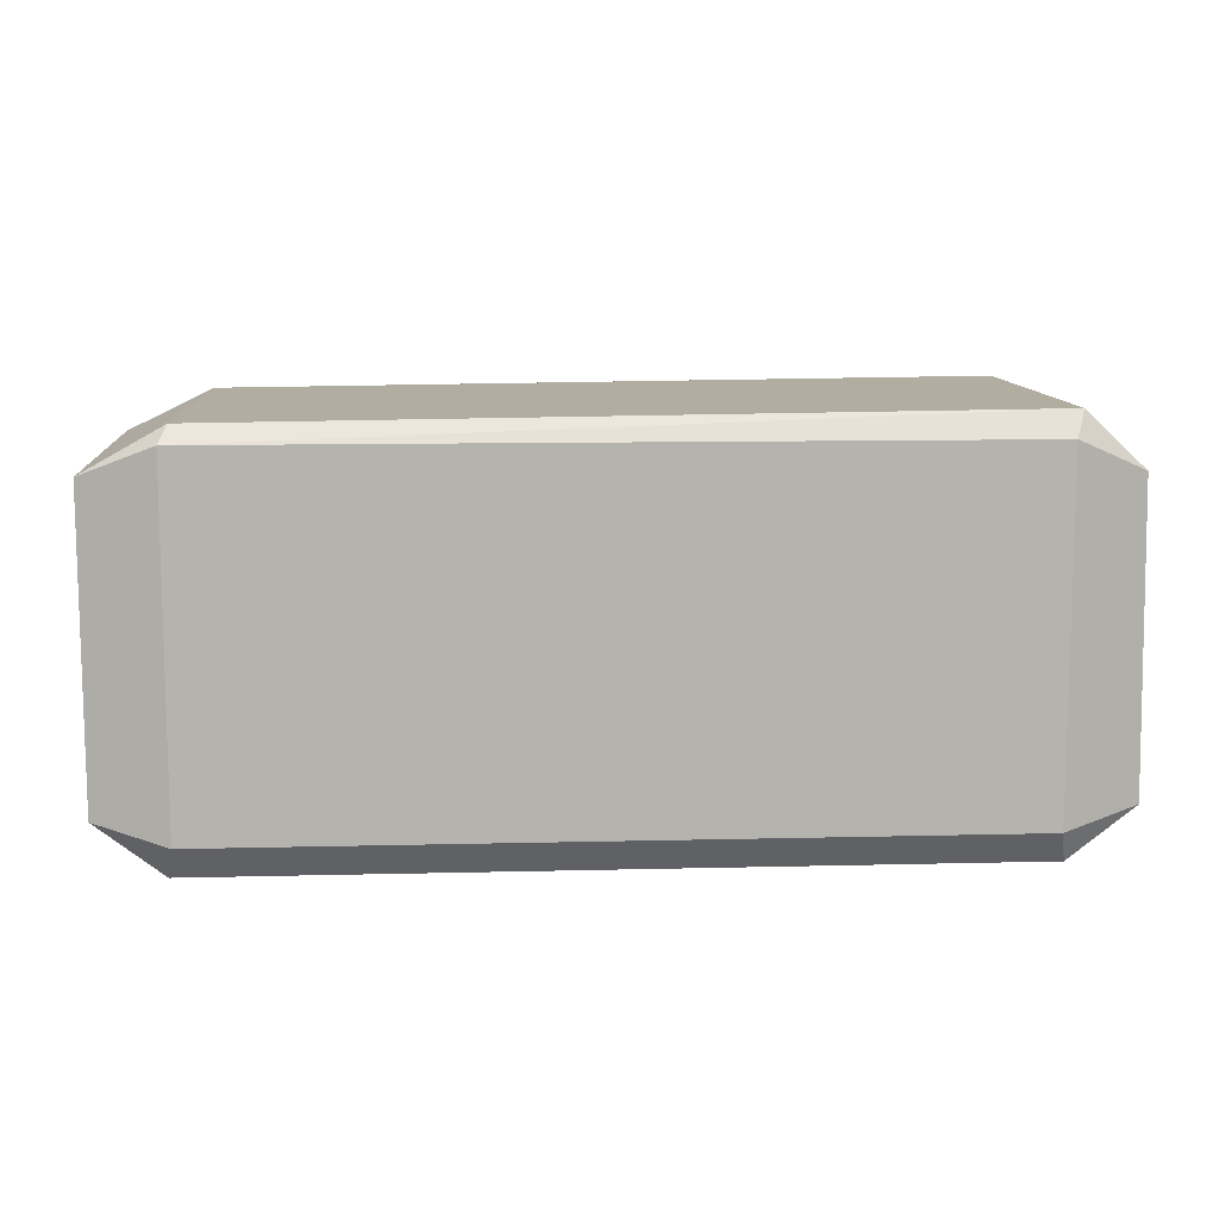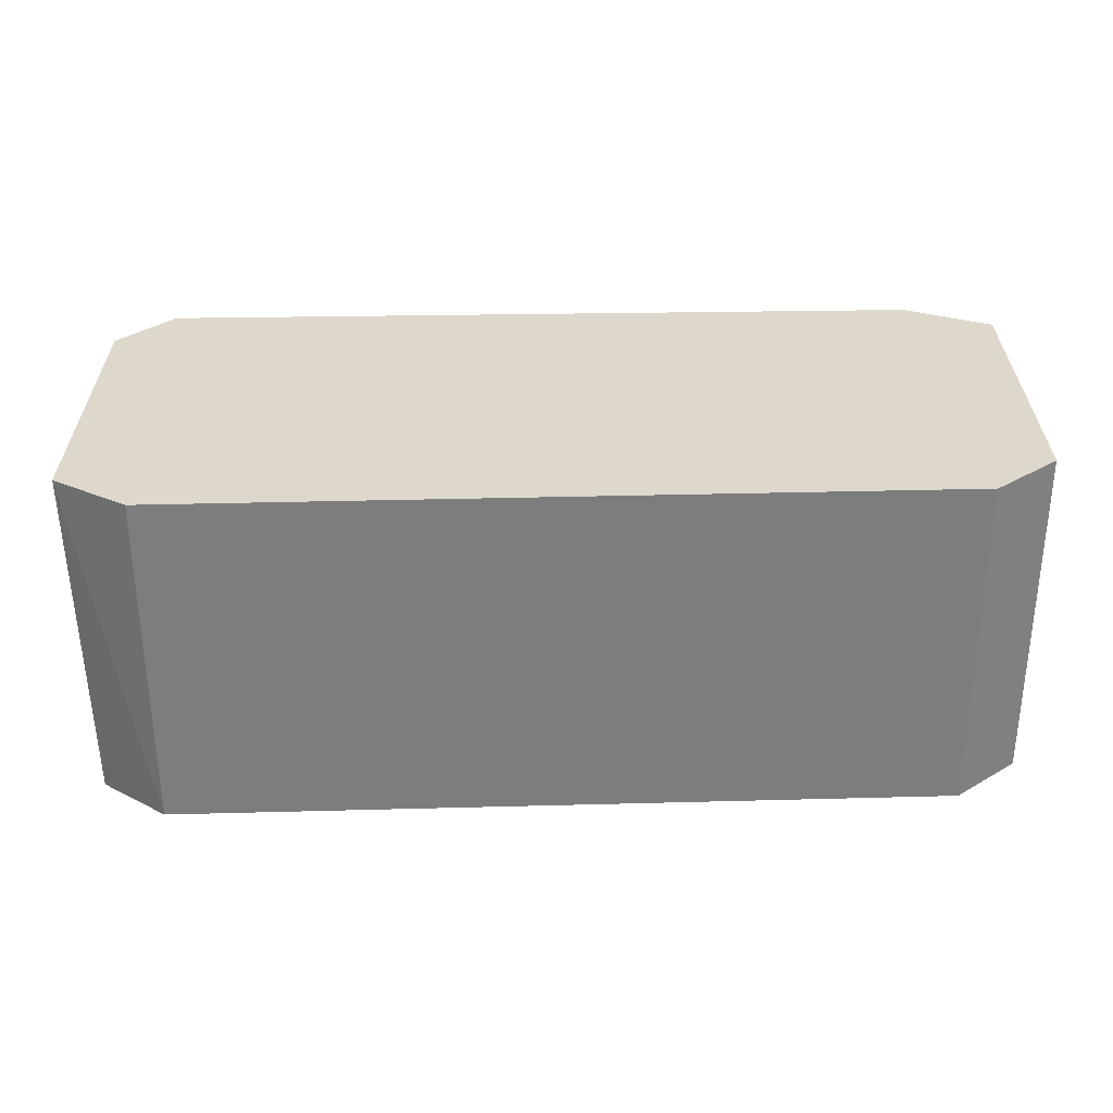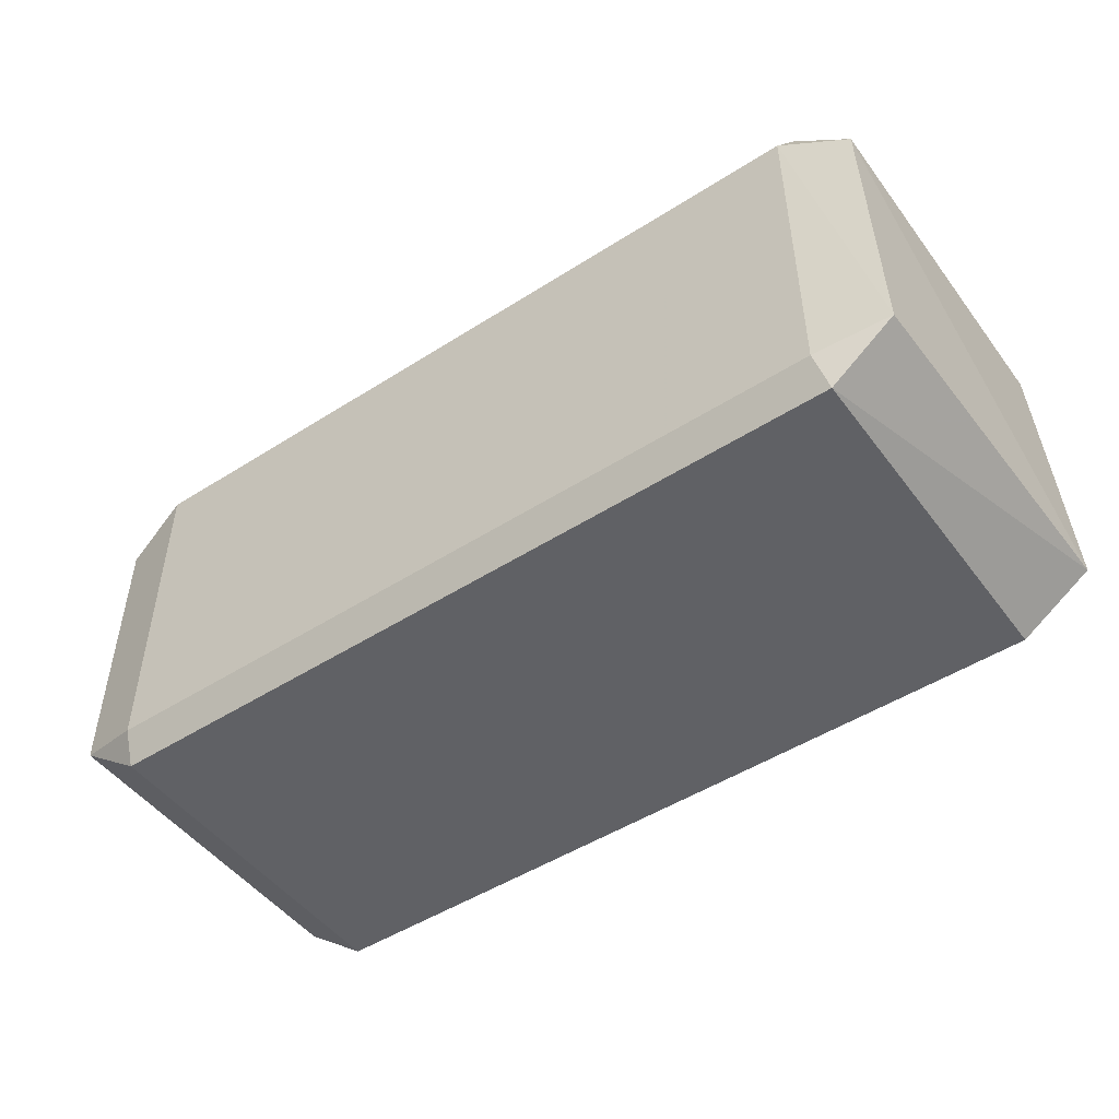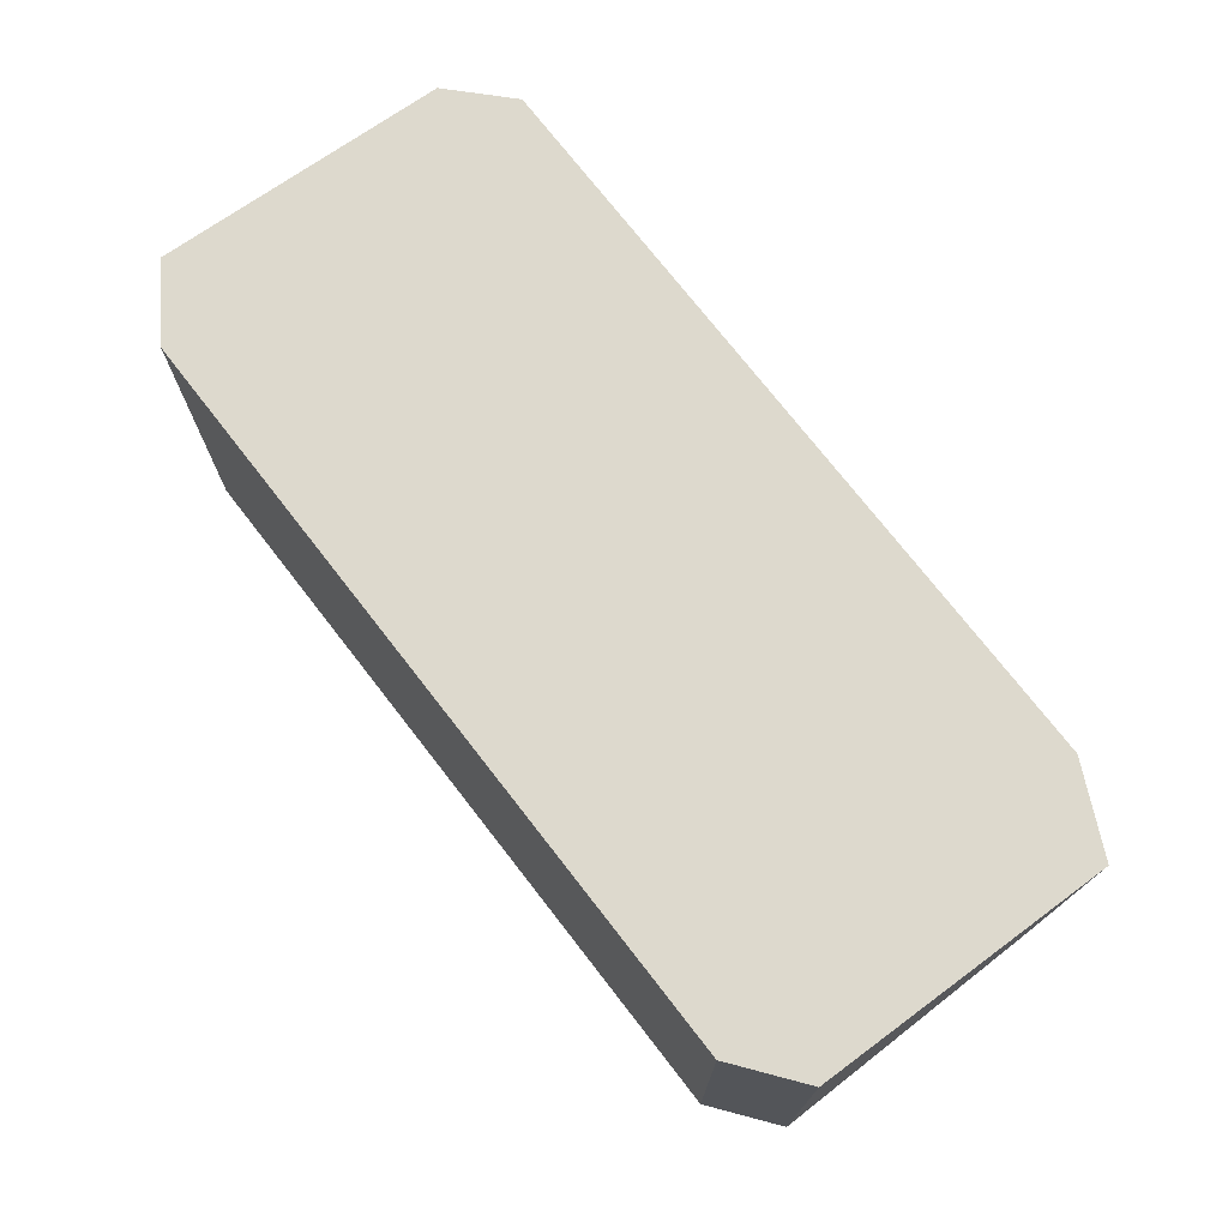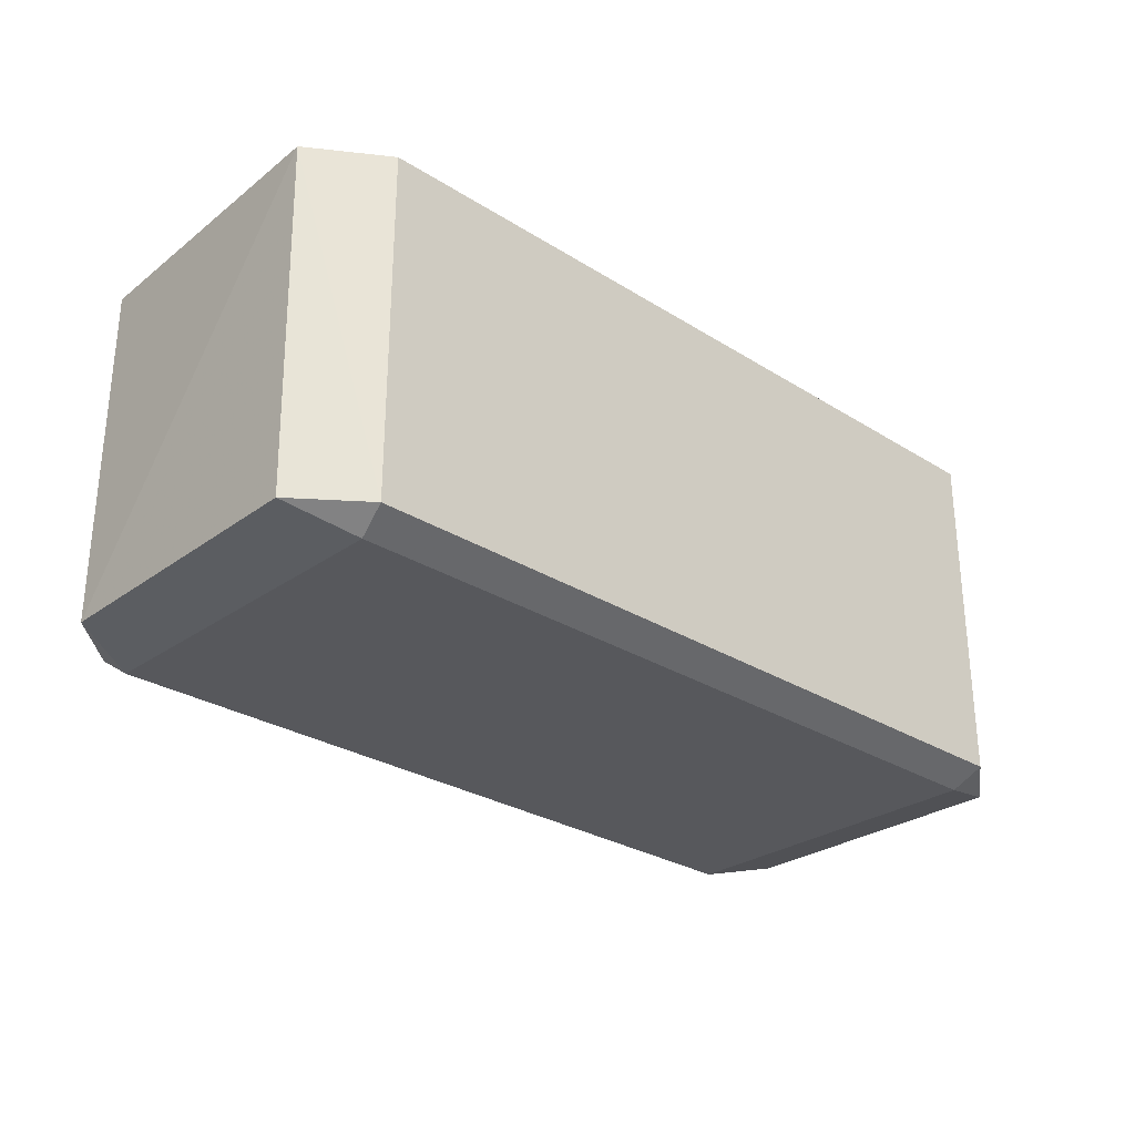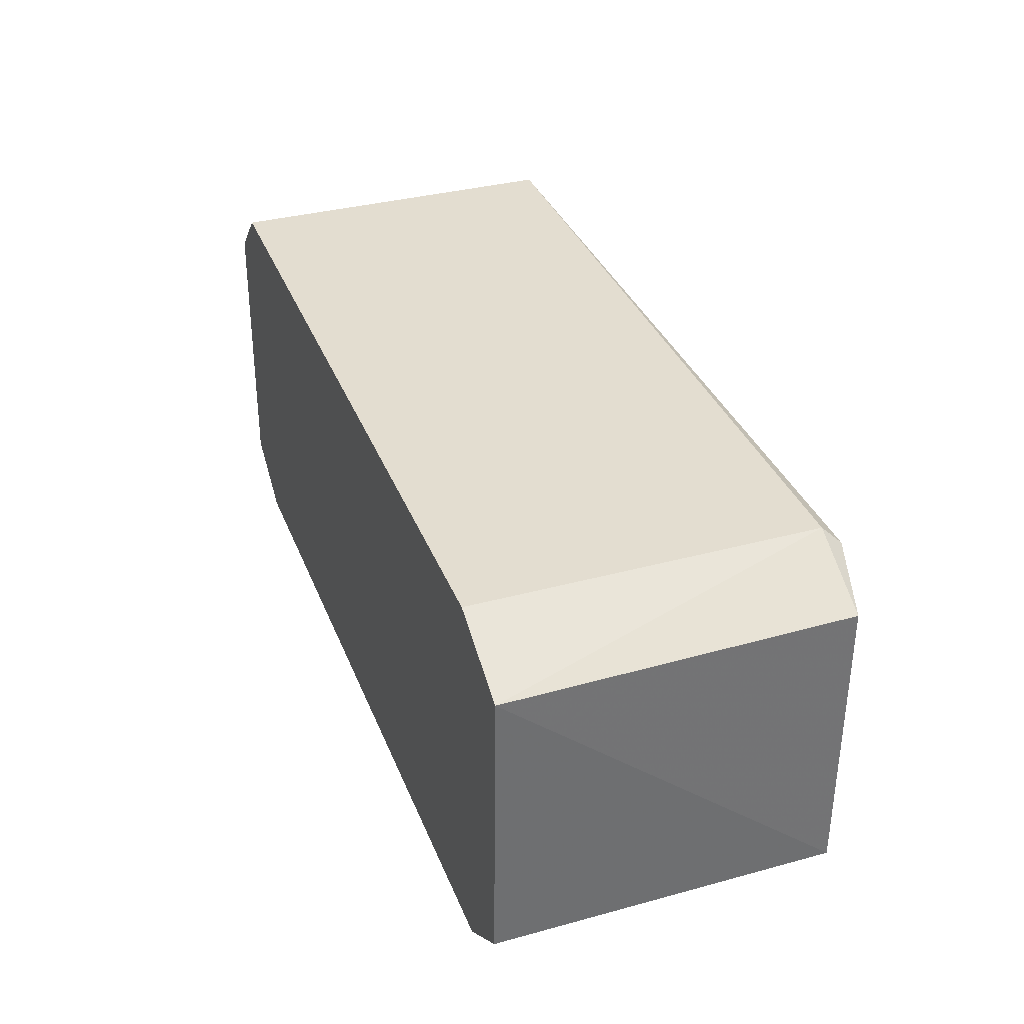
<metadata>
{"format":"obj","ext":"obj","renderer":"f3d","projection":"perspective","resolution":1024,"background":"white","views":[{"elev":10.5,"azim":176.4,"up":"+Y"},{"elev":31.1,"azim":-2.2,"up":"+Z"},{"elev":-49.0,"azim":-144.7,"up":"+Y"},{"elev":72.0,"azim":52.2,"up":"+Z"},{"elev":-28.4,"azim":-43.3,"up":"+Z"},{"elev":35.0,"azim":70.1,"up":"+Y"}]}
</metadata>
<code>
v 0.252 0.1276 0.1218
v 0.2604 -0.1336 0.1218
v 0.3093 0.09972 0.1218
v -0.3008 0.09687 0.1218
v -0.301 0.09693 -0.1102
v -0.3091 -0.1012 0.1218
v -0.2628 0.133 0.1218
v -0.301 0.09693 -0.1102
v -0.3008 0.09687 0.1218
v -0.3091 -0.1012 0.1218
v -0.301 0.09693 -0.1102
v -0.3042 -0.09961 -0.1102
v -0.2627 0.133 -0.1102
v -0.301 0.09693 -0.1102
v -0.2628 0.133 0.1218
v 0.1326 -0.1336 0.1218
v 0.2604 -0.1336 -0.1102
v 0.2604 -0.1336 0.1218
v 0.3093 0.09972 0.1218
v 0.2604 -0.1336 0.1218
v 0.3045 -0.0998 0.1218
v -0.2607 -0.1336 -0.1102
v -0.2607 -0.1336 0.1218
v -0.3091 -0.1012 0.1218
v -0.3091 -0.1012 0.1218
v -0.3042 -0.09961 -0.1102
v -0.2607 -0.1336 -0.1102
v -0.2607 -0.1336 -0.1102
v -0.3042 -0.09961 -0.1102
v -0.2564 -0.1129 -0.1221
v -0.2564 -0.1129 -0.1221
v 0.2567 -0.1129 -0.1221
v -0.2607 -0.1336 -0.1102
v 0.2518 0.1276 -0.1102
v 0.252 0.1276 0.1218
v 0.3093 0.09972 0.1218
v -0.2564 0.1167 -0.1221
v -0.2627 0.133 -0.1102
v 0.2567 0.1167 -0.1221
v -0.301 0.09693 -0.1102
v -0.2627 0.133 -0.1102
v -0.2564 0.1167 -0.1221
v -0.2564 -0.1129 -0.1221
v -0.3042 -0.09961 -0.1102
v -0.2564 0.1167 -0.1221
v -0.2564 0.1167 -0.1221
v -0.3042 -0.09961 -0.1102
v -0.301 0.09693 -0.1102
v -0.02094 0.1305 0.1218
v -0.2627 0.133 -0.1102
v -0.2628 0.133 0.1218
v 0.2604 -0.1336 -0.1102
v 0.2567 -0.1129 -0.1221
v 0.3045 -0.0998 -0.1102
v 0.3045 -0.0998 -0.1102
v 0.2567 -0.1129 -0.1221
v 0.2567 0.1167 -0.1221
v 0.3093 0.09972 0.1218
v 0.3045 -0.0998 0.1218
v 0.3045 -0.0998 -0.1102
v 0.2604 -0.1336 0.1218
v 0.2604 -0.1336 -0.1102
v 0.3045 -0.0998 -0.1102
v 0.3045 -0.0998 -0.1102
v 0.3045 -0.0998 0.1218
v 0.2604 -0.1336 0.1218
v -0.2607 -0.1336 0.1218
v -0.2607 -0.1336 -0.1102
v -0.0966 -0.1336 0.1218
v -0.000143 -0.1336 -0.1102
v 0.2567 -0.1129 -0.1221
v 0.2604 -0.1336 -0.1102
v 0.2604 -0.1336 -0.1102
v 0.1326 -0.1336 0.1218
v -0.000143 -0.1336 -0.1102
v 0.2567 0.1167 -0.1221
v -0.2627 0.133 -0.1102
v -0.02093 0.1304 -0.1102
v -0.02093 0.1304 -0.1102
v -0.2627 0.133 -0.1102
v 0.252 0.1276 0.1218
v 0.252 0.1276 0.1218
v -0.2627 0.133 -0.1102
v 0.1777 0.1284 0.1218
v -0.2627 0.133 -0.1102
v -0.02094 0.1305 0.1218
v 0.1777 0.1284 0.1218
v 0.2567 0.1167 -0.1221
v 0.2518 0.1276 -0.1102
v 0.3045 0.09814 -0.1102
v 0.3045 0.09814 -0.1102
v 0.2518 0.1276 -0.1102
v 0.3093 0.09972 0.1218
v 0.1326 -0.1336 0.1218
v -0.0966 -0.1336 0.1218
v -0.0966 -0.1336 -0.1102
v -0.0966 -0.1336 -0.1102
v -0.0966 -0.1336 0.1218
v -0.2607 -0.1336 -0.1102
v -0.0966 -0.1336 -0.1102
v -0.000143 -0.1336 -0.1102
v 0.1326 -0.1336 0.1218
v -0.0966 -0.1336 -0.1102
v -0.2607 -0.1336 -0.1102
v 0.2567 -0.1129 -0.1221
v 0.2567 -0.1129 -0.1221
v -0.000143 -0.1336 -0.1102
v -0.0966 -0.1336 -0.1102
v 0.04229 0.1298 -0.1102
v 0.2518 0.1276 -0.1102
v 0.2567 0.1167 -0.1221
v 0.2567 0.1167 -0.1221
v -0.02093 0.1304 -0.1102
v 0.04229 0.1298 -0.1102
v 0.252 0.1276 0.1218
v 0.2518 0.1276 -0.1102
v 0.04229 0.1298 -0.1102
v 0.04229 0.1298 -0.1102
v -0.02093 0.1304 -0.1102
v 0.252 0.1276 0.1218
v 0.3045 0.04742 -0.1102
v 0.3045 -0.0998 -0.1102
v 0.2567 0.1167 -0.1221
v 0.2567 0.1167 -0.1221
v 0.3045 0.09814 -0.1102
v 0.3045 0.04742 -0.1102
v 0.3093 0.09972 0.1218
v 0.3045 -0.0998 -0.1102
v 0.3045 0.04742 -0.1102
v 0.3045 0.04742 -0.1102
v 0.3045 0.09814 -0.1102
v 0.3093 0.09972 0.1218
v 0.2567 0.1167 -0.1221
v 0.2567 -0.1129 -0.1221
v -0.2564 0.1167 -0.1221
v -0.2564 0.1167 -0.1221
v 0.2567 -0.1129 -0.1221
v -0.2564 -0.1129 -0.1221
v 0.1777 0.1284 0.1218
v 0.1326 -0.1336 0.1218
v 0.2604 -0.1336 0.1218
v -0.3091 -0.1012 0.1218
v -0.2607 -0.1336 0.1218
v 0.1777 0.1284 0.1218
v 0.2604 -0.1336 0.1218
v 0.252 0.1276 0.1218
v 0.1777 0.1284 0.1218
v 0.1777 0.1284 0.1218
v -0.3008 0.09687 0.1218
v -0.3091 -0.1012 0.1218
v -0.2628 0.133 0.1218
v -0.3008 0.09687 0.1218
v 0.1777 0.1284 0.1218
v 0.1777 0.1284 0.1218
v -0.02094 0.1305 0.1218
v -0.2628 0.133 0.1218
v -0.2607 -0.1336 0.1218
v -0.0966 -0.1336 0.1218
v 0.1777 0.1284 0.1218
v 0.1777 0.1284 0.1218
v -0.0966 -0.1336 0.1218
v 0.1326 -0.1336 0.1218
f 1 2 3
f 4 5 6
f 7 8 9
f 10 11 12
f 13 14 15
f 16 17 18
f 19 20 21
f 22 23 24
f 25 26 27
f 28 29 30
f 31 32 33
f 34 35 36
f 37 38 39
f 40 41 42
f 43 44 45
f 46 47 48
f 49 50 51
f 52 53 54
f 55 56 57
f 58 59 60
f 61 62 63
f 64 65 66
f 67 68 69
f 70 71 72
f 73 74 75
f 76 77 78
f 79 80 81
f 82 83 84
f 85 86 87
f 88 89 90
f 91 92 93
f 94 95 96
f 97 98 99
f 100 101 102
f 103 104 105
f 106 107 108
f 109 110 111
f 112 113 114
f 115 116 117
f 118 119 120
f 121 122 123
f 124 125 126
f 127 128 129
f 130 131 132
f 133 134 135
f 136 137 138
f 139 140 141
f 142 143 144
f 145 146 147
f 148 149 150
f 151 152 153
f 154 155 156
f 157 158 159
f 160 161 162

</code>
